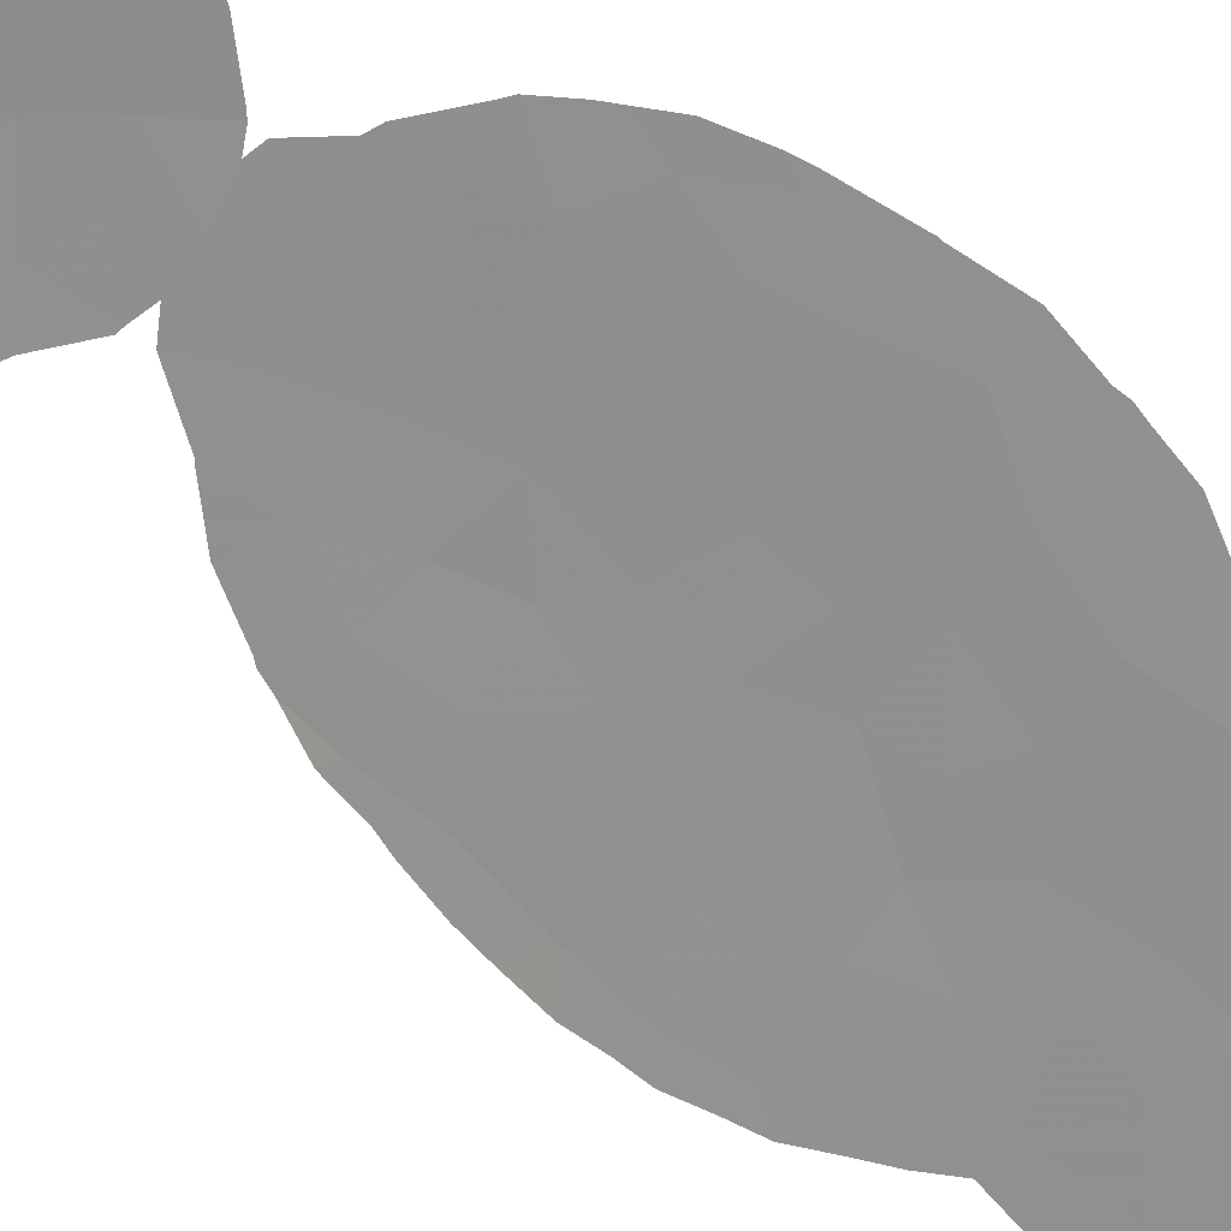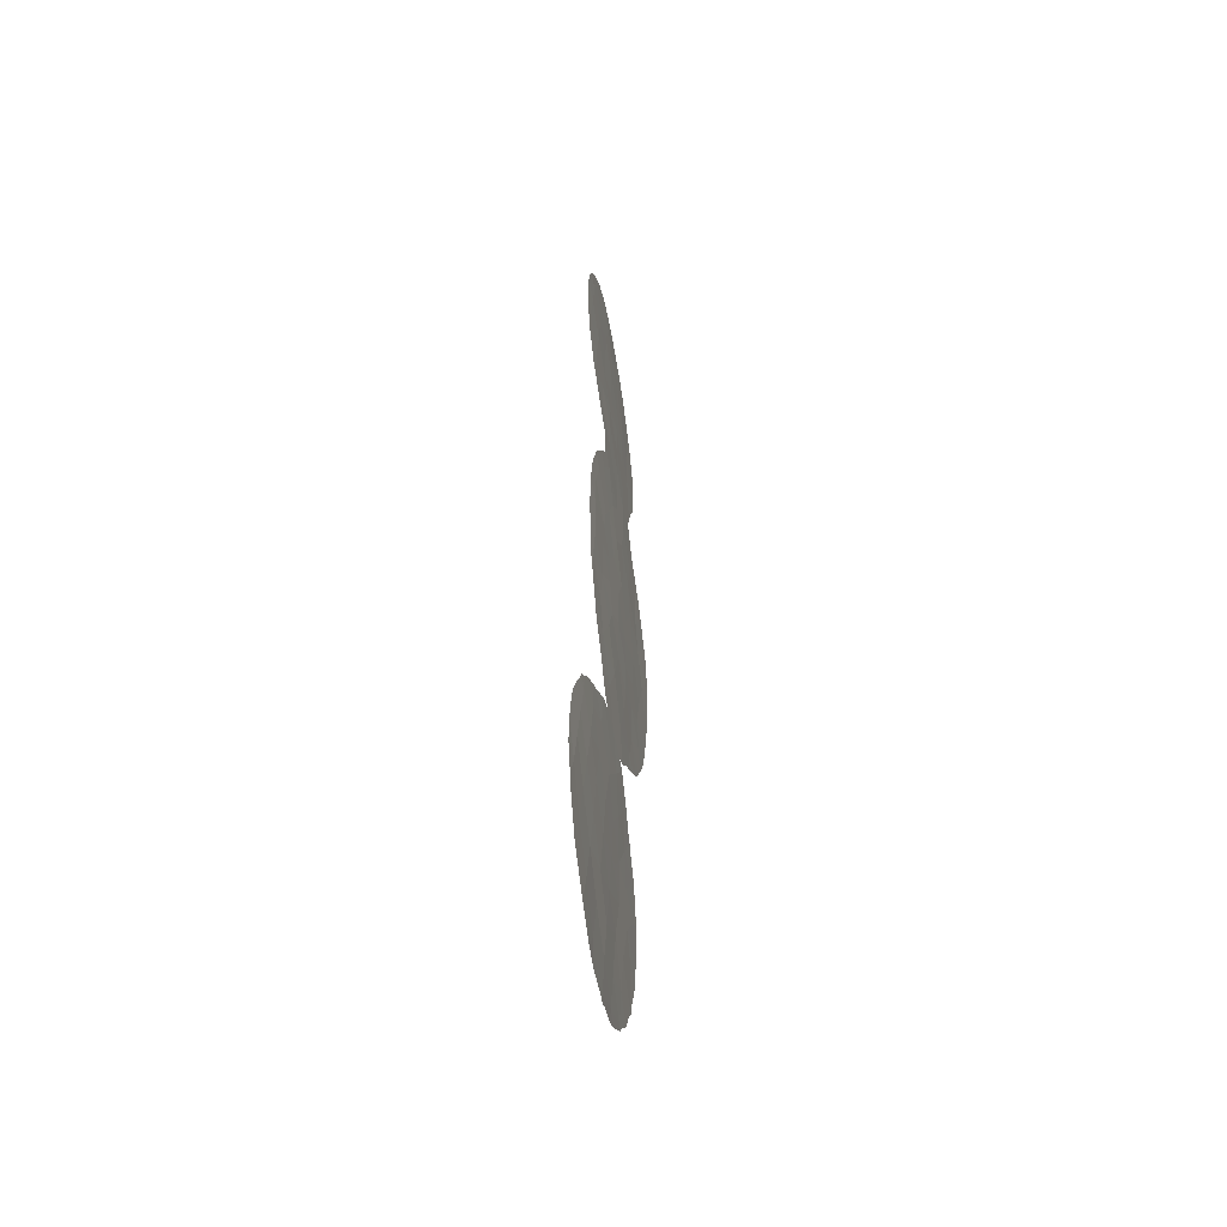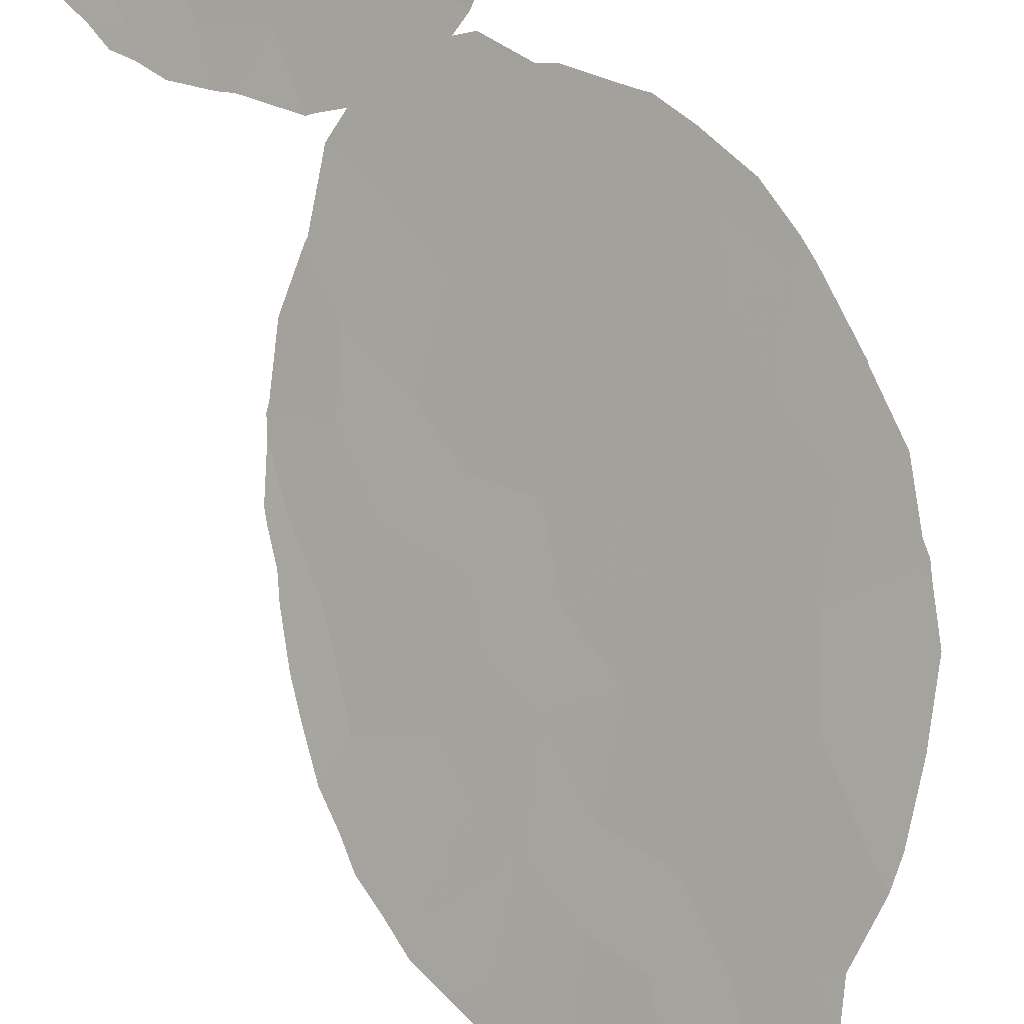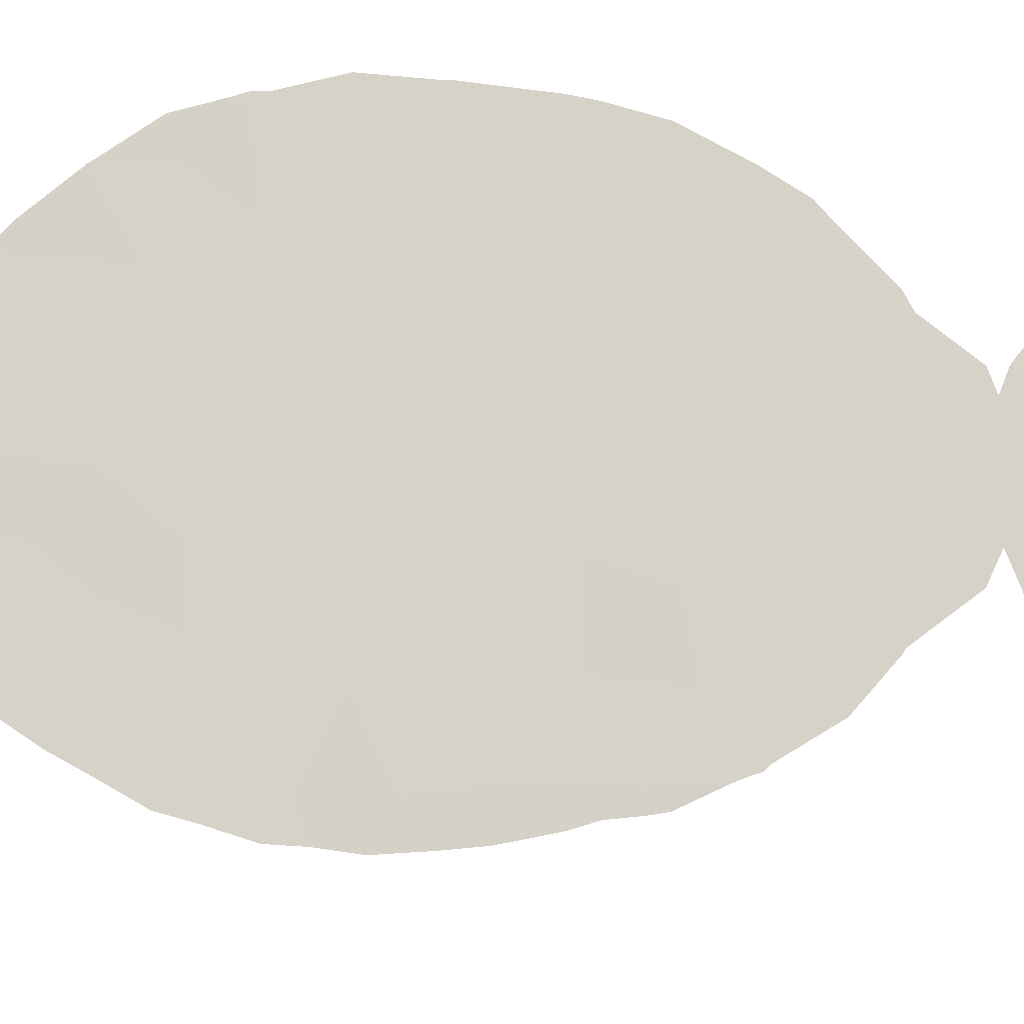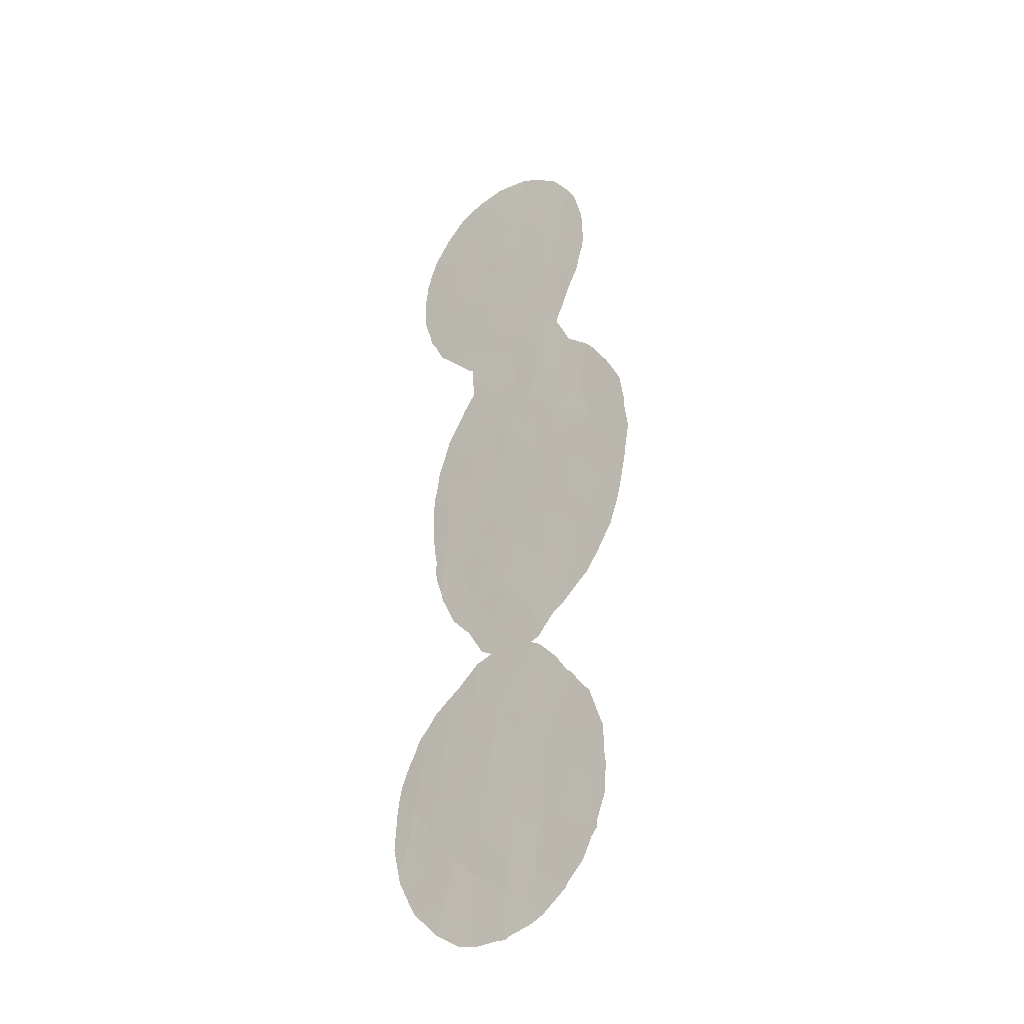
<metadata>
{"format":"obj","ext":"obj","renderer":"f3d","projection":"perspective","resolution":1024,"background":"white","views":[{"elev":73.7,"azim":-45.6,"up":"+Y"},{"elev":-51.4,"azim":-36.5,"up":"+Z"},{"elev":72.2,"azim":-13.5,"up":"+Y"},{"elev":-62.1,"azim":95.8,"up":"+Y"},{"elev":-31.5,"azim":82.5,"up":"+Z"}]}
</metadata>
<code>
v -37.89 38.22 7.246
v -37.53 38.57 9.328
v -39.76 36.71 -12.07
v -43.5 33.19 18.88
v -42.18 34.67 -19.5
v -42.79 33.82 13.75
v -38.76 37.48 12.44
v -39.94 36.47 -6.675
v -38.61 37.79 23.19
v -36.95 39.33 22.27
v -36.37 39.63 4.074
v -34.78 41.1 4.058
v -33.94 41.89 2.259
v -35.3 40.76 16.78
v -36.7 39.32 6.075
v -40.11 36.23 11.74
v -41.06 35.49 -10.81
v -36.64 39.72 -14.83
v -35.22 41.04 -14.87
v -37.01 39.33 -12.92
v -38.99 37.2 5.761
v -42.83 33.8 -2.089
v -42.62 33.98 15.72
v -35.62 40.8 -18.01
v -38.78 37.43 8.692
v -39.63 36.64 7.498
v -35.67 40.29 1.888
v -37.48 38.77 19.39
v -41.32 35.16 -1.006
v -41.42 35.48 -23.28
v -42.57 34.34 -21.62
v -40.92 35.57 18.66
v -35.9 40.09 -0.3431
v -44.3 32.66 -16.18
v -44 32.9 -14.39
v -39.67 36.63 -1.137
v -37.15 38.97 -2.892
v -38.49 37.73 -2.374
v -38.55 37.64 -0.01988
v -42.31 34.27 17.68
v -37.49 38.63 11.16
v -33.15 42.56 4.092
v -34.97 40.95 8.434
v -36.4 39.74 15.81
v -40.3 36.02 9.462
v -41.99 34.59 21.42
v -40.72 35.99 -18.84
v -37.53 38.64 -4.524
v -34.95 41.01 -1.445
v -35.98 40.06 -2.245
v -37.5 38.72 17.25
v -39.85 36.59 -10.08
v -39.33 37.08 21.57
v -40.43 36.22 -16.53
v -39.31 37.32 -18.15
v -34.65 41.3 -3.181
v -37.01 39.6 -20.76
v -38.32 38.39 -21.44
v -39.18 37.1 -4.684
v -40.2 36.16 -2.879
v -38.83 37.4 10.42
v -37.98 38.14 3.826
v -37.1 38.97 2.539
v -36.25 39.97 20.38
v -41.03 35.81 -21.03
v -41.41 35.07 12.92
v -40.15 36.2 2.244
v -41.66 34.91 23.08
v -42.63 33.94 2.34
v -37.44 38.75 15.09
v -39.85 37 -24.2
v -35.67 40.83 -19.98
v -40.18 36.3 23.19
v -36.88 39.63 -18.82
v -37.21 38.89 -1.118
v -38.55 37.76 18.54
v -37.2 38.89 0.8233
v -37.88 38.57 -14.78
v -36.32 40.08 -16.63
v -38.03 38.22 -6.664
v -36.4 39.73 -5.988
v -41.11 35.37 -4.904
v -39.53 37.17 -20.27
v -42.34 34.34 -11.65
v -40.04 36.3 13.77
v -38.21 38.17 -12.53
v -41.3 35.13 7.671
v -34.55 41.34 0.2483
v -39.81 36.58 17.58
v -42.06 34.51 19.67
v -36.39 39.78 18.05
v -40.79 35.7 21.06
v -37.68 38.82 -16.85
v -33.85 41.95 5.448
v -36.18 39.84 9.888
v -36.23 39.85 13.74
v -37.46 38.7 13.09
v -38.22 38.1 20.79
v -43.78 32.94 16.93
v -39.44 36.83 3.607
v -33.74 42.11 -1.539
v -43.75 33.22 -20.08
v -33.13 42.64 0.4444
v -35.92 40.16 -4.264
v -42.58 34 4.257
v -39.63 36.77 19.65
v -41.31 35.31 -12.87
v -40.04 36.3 0.6709
v -41.87 34.9 -17.25
v -38.65 37.64 16.44
v -43.16 33.51 20.76
v -41.36 35.11 1.287
v -40.89 35.51 4.569
v -38.97 37.51 -13.84
v -39.05 37.5 -15.85
v -36.35 39.65 7.961
v -43.29 33.62 -17.87
v -39.13 37.25 -8.496
v -38.62 37.73 -10.44
v -42.14 34.37 5.971
v -38.7 37.56 14.4
v -41.16 35.32 16.59
v -37.28 39.01 -10.82
v -41.61 35.07 -15
v -42.63 34.11 -13.7
v -35.7 40.55 -13.06
v -35.12 40.96 18.89
v -43.65 33.19 -12.46
v -40.23 36.33 -14.22
v -35.23 40.7 6.235
v -41.4 35.09 14.72
v -33.76 42.03 7.089
v -41.64 34.88 -3.111
v -42.97 33.86 -15.78
v -37.15 39.54 -22.6
v -40.02 36.38 15.59
v -39.74 37.05 -22.32
v -44.62 32.4 -18.11
v -38.67 37.53 1.955
v -38.51 38.28 -23.3
v -37.71 38.39 5.291
v -41.14 35.3 3.075
v -42.58 34.01 -0.01673
v -40.31 36.02 5.792
v -38.09 38.52 -18.97
v -37.43 38.91 23.6
v -37.59 38.76 23.71
v -35.01 41.03 16.55
v -35.2 40.83 15.68
v -42.82 33.78 5.789
v -42.56 34 6.673
v -36.15 39.88 11.06
v -36.44 39.62 11.7
v -35.62 40.42 14.29
v -35.35 40.68 14.91
v -32.97 42.73 3.715
v -32.83 42.89 2.24
v -42.8 33.81 13.01
v -43.18 33.47 13.46
v -42.99 33.68 22.61
v -42.99 33.68 22.61
v -32.94 42.76 4.083
v -41.49 34.96 11.38
v -41.21 35.2 11.13
v -42.16 34.45 23.62
v -41.49 35.07 24.03
v -36.14 40.44 -21.56
v -35.69 40.82 -20.48
v -36.86 39.81 -22.45
v -45.08 31.98 -19.45
v -45.35 31.75 -18.05
v -38.07 38.72 -23.75
v -38.59 38.23 -24.06
v -44.33 32.44 18.5
v -44.31 32.46 17.58
v -40.64 35.84 -8.162
v -41.33 35.2 -6.679
v -43.33 33.36 -0.5305
v -43.43 33.26 0.7669
v -43.44 33.25 1.744
v -36.64 39.65 22.85
v -36.27 39.98 22.24
v -44.26 32.78 -21.83
v -44.97 32.09 -20.05
v -35.81 40.41 21.45
v -43.85 32.88 14.99
v -43.55 33.15 14.39
v -45.28 31.82 -16.72
v -45.28 31.81 -16.38
v -35.9 40.15 13.51
v -36.17 39.88 12.58
v -41.19 35.73 -24.53
v -41.97 34.96 -24.29
v -43 33.96 -23.44
v -34.83 41.4 -14.86
v -34.96 41.26 -14.37
v -43.01 33.95 -23.43
v -40.13 36.32 -8.543
v -35.45 40.71 20.59
v -35.4 41.06 -19.73
v -35.45 41.04 -20.12
v -42.86 33.76 -3.554
v -42.77 33.84 -4.021
v -42.67 33.93 -4.191
v -38.34 38.07 24.25
v -37.58 38.68 -9.127
v -36.84 39.4 -10.16
v -40.97 35.56 24.29
v -39.85 36.63 24.54
v -39.29 37.17 24.45
v -38.11 38.19 -8.72
v -37.72 38.54 -8.961
v -34.87 41.46 -17.26
v -34.83 41.49 -17
v -37.19 39.51 -22.9
v -33.07 42.69 0.5634
v -37.02 39.67 -22.76
v -36.45 39.8 -11.01
v -42.16 34.42 -5.572
v -41.41 35.13 -6.618
v -43.2 33.49 -2.376
v -41.18 35.22 10.56
v -34.98 41.06 17.06
v -35.06 41.02 18.81
v -42.24 34.31 12.34
v -42.06 34.45 7.641
v -41.63 34.83 8.488
v -41.13 35.28 9.317
v -41.98 34.66 -9.973
v -40.86 35.65 -8.834
v -42.31 34.36 -10.22
v -43.13 33.63 -10.95
v -40.7 35.8 -8.787
v -34.97 41.41 -18.44
v -44.2 32.56 19.7
v -43.98 32.76 15.58
v -34.85 41.07 9.084
v -34.46 41.4 8.528
v -33.07 42.69 0.4359
v -33.09 42.68 0.3493
v -33 42.7 4.451
v -43.23 33.45 -1.14
v -43.22 33.46 -2.027
v -43.68 33.03 21.41
v -36.37 39.69 12.07
v -44.29 32.48 16.73
v -33.42 42.4 -1.532
v -42.99 33.68 22.62
v -33.55 42.29 -2.114
v -43.41 33.27 2.976
v -34.64 41.33 -4.828
v -35.2 40.83 -5.791
v -33.15 42.58 5.638
v -43.23 33.43 3.962
v -33.94 41.95 -3.43
v -43.97 32.78 20.61
v -37.25 39.07 23.42
v -35.78 40.21 10.04
v -35.27 40.95 -13.14
v -40.14 36.73 -24.5
v -44.32 32.61 -12.88
v -44.61 32.37 -13.46
v -44.99 32.05 -14.53
v -33.76 42.03 7.128
v -33.74 42.05 7.098
v -33.73 42.06 7.065
v -34.41 41.54 -4.35
v -36.88 39.3 -7.402
v -36.53 39.62 -7.195
v -34.87 41.42 -16.22
v -43.14 33.5 4.794
v -35.86 40.38 -11.96
v -36.13 40.11 -11.38
v -39.55 37.3 -24.39
v -39.77 37.09 -24.56
v -44.02 32.86 -12.13
v -43.62 33.21 -11.66
v -35.37 40.85 -12.71
v -35.06 41.03 18.94
v -35.11 40.99 19.07
v -44.15 32.88 -22.03
v -37.69 38.57 -8.554
v -45.12 31.94 -15.1
v -35.44 40.62 -6.023
f 9 98 146
f 9 146 147
f 14 149 148
f 25 26 1
f 29 22 133
f 27 33 88
f 120 151 150
f 5 117 102
f 39 36 38
f 41 95 152
f 41 152 153
f 62 11 141
f 45 87 26
f 12 94 130
f 81 104 48
f 44 96 154
f 44 154 155
f 43 95 116
f 42 13 157
f 42 157 156
f 58 135 57
f 8 59 82
f 90 92 46
f 2 41 61
f 61 25 2
f 11 62 63
f 10 98 28
f 65 5 31
f 6 159 158
f 111 46 161
f 111 161 160
f 144 21 26
f 58 145 83
f 83 137 58
f 42 156 162
f 5 102 31
f 16 66 163
f 16 163 164
f 96 44 70
f 68 166 165
f 72 57 167
f 72 167 168
f 57 135 169
f 57 169 167
f 29 60 36
f 138 171 170
f 63 62 139
f 113 105 142
f 145 55 83
f 106 92 32
f 140 173 172
f 50 33 75
f 75 37 50
f 59 48 38
f 38 60 59
f 49 56 101
f 13 88 103
f 99 4 174
f 99 174 175
f 8 177 176
f 117 5 109
f 21 100 62
f 62 141 21
f 143 179 178
f 143 69 180
f 143 180 179
f 28 98 76
f 145 57 74
f 4 90 111
f 10 182 181
f 57 72 74
f 145 58 57
f 102 184 183
f 10 64 185
f 10 185 182
f 67 108 139
f 139 77 63
f 83 55 47
f 6 23 186
f 6 186 187
f 7 16 61
f 137 71 140
f 138 34 189
f 138 189 188
f 43 130 132
f 33 77 75
f 76 51 28
f 101 88 49
f 96 191 190
f 69 112 142
f 44 51 70
f 100 21 144
f 34 134 35
f 35 125 128
f 144 87 120
f 144 120 113
f 30 193 192
f 30 194 193
f 19 195 196
f 78 86 114
f 8 118 80
f 30 31 197
f 30 197 194
f 96 190 154
f 60 38 36
f 39 77 139
f 8 80 59
f 118 8 176
f 118 176 198
f 78 115 93
f 15 130 116
f 108 112 29
f 51 110 70
f 110 121 70
f 2 95 41
f 64 199 185
f 66 85 131
f 136 110 89
f 72 201 200
f 106 98 53
f 53 92 106
f 138 188 171
f 133 22 202
f 133 202 203
f 82 133 203
f 82 203 204
f 27 12 11
f 33 27 77
f 27 63 77
f 9 147 205
f 48 80 81
f 33 50 49
f 123 207 206
f 88 33 49
f 53 9 73
f 73 209 208
f 9 205 210
f 73 9 210
f 73 210 209
f 14 127 91
f 118 119 212
f 118 212 211
f 79 24 213
f 79 213 214
f 19 18 79
f 32 40 122
f 135 140 172
f 135 172 215
f 68 73 208
f 68 208 166
f 37 75 38
f 75 39 38
f 39 75 77
f 7 97 121
f 16 7 85
f 92 90 32
f 32 122 89
f 23 131 122
f 13 103 216
f 13 216 157
f 135 217 169
f 135 215 217
f 58 137 140
f 72 168 201
f 115 114 129
f 123 218 207
f 119 86 123
f 82 204 219
f 82 219 220
f 60 29 133
f 124 125 134
f 54 129 124
f 22 221 202
f 45 16 164
f 45 164 222
f 26 25 45
f 41 7 61
f 16 45 61
f 45 25 61
f 1 2 25
f 87 144 26
f 83 47 65
f 127 14 223
f 127 223 224
f 66 225 163
f 87 227 226
f 87 45 228
f 87 228 227
f 45 222 228
f 79 74 24
f 18 78 93
f 17 3 52
f 124 129 107
f 17 230 229
f 84 231 232
f 52 118 198
f 52 198 233
f 8 82 220
f 8 220 177
f 74 72 24
f 24 72 200
f 24 200 234
f 84 17 229
f 84 229 231
f 125 107 84
f 107 17 84
f 2 1 116
f 121 85 7
f 126 18 19
f 18 20 78
f 4 235 174
f 23 99 236
f 23 236 186
f 27 88 13
f 43 238 237
f 103 240 239
f 42 162 241
f 22 242 243
f 38 48 37
f 111 160 244
f 91 28 51
f 91 51 44
f 115 55 93
f 90 40 32
f 50 56 49
f 104 37 48
f 14 44 155
f 14 155 149
f 42 94 12
f 116 95 2
f 82 59 60
f 37 104 50
f 70 97 96
f 96 97 245
f 96 245 191
f 10 28 64
f 97 41 153
f 97 153 245
f 41 97 7
f 99 246 236
f 103 101 247
f 103 247 240
f 100 67 139
f 46 68 248
f 46 248 161
f 101 249 247
f 69 250 180
f 50 104 56
f 104 252 251
f 18 126 20
f 68 165 248
f 94 42 241
f 94 241 253
f 22 143 178
f 22 178 242
f 105 69 142
f 69 105 254
f 69 254 250
f 34 117 134
f 17 107 3
f 31 30 65
f 101 56 255
f 101 255 249
f 103 88 101
f 39 108 36
f 134 109 124
f 102 138 170
f 102 170 184
f 110 51 76
f 124 109 54
f 4 40 90
f 4 111 256
f 4 256 235
f 90 46 111
f 10 181 257
f 55 54 47
f 95 43 237
f 95 237 258
f 95 258 152
f 126 19 196
f 126 196 259
f 71 30 192
f 71 192 260
f 23 40 99
f 99 40 4
f 73 92 53
f 91 64 28
f 64 91 127
f 98 10 257
f 98 257 146
f 53 98 9
f 143 112 69
f 108 67 112
f 142 112 67
f 120 87 226
f 120 226 151
f 35 128 261
f 35 261 262
f 86 3 114
f 108 29 36
f 80 48 59
f 93 74 79
f 74 93 145
f 55 115 54
f 78 114 115
f 1 15 116
f 130 43 116
f 112 143 29
f 100 113 67
f 42 12 13
f 111 244 256
f 66 16 85
f 89 110 76
f 138 117 34
f 35 262 263
f 43 132 264
f 43 264 238
f 132 266 265
f 56 104 251
f 56 251 267
f 81 80 268
f 81 268 269
f 98 106 76
f 76 106 89
f 14 91 44
f 52 119 118
f 119 52 3
f 19 270 195
f 89 122 136
f 105 120 150
f 105 150 271
f 120 105 113
f 92 68 46
f 68 92 73
f 30 71 137
f 97 70 121
f 110 136 121
f 85 121 136
f 122 131 136
f 122 40 23
f 12 27 13
f 103 239 216
f 54 115 129
f 129 114 3
f 20 126 272
f 20 272 273
f 123 20 273
f 123 273 218
f 119 123 206
f 119 206 212
f 119 3 86
f 123 86 20
f 71 275 274
f 134 125 35
f 124 107 125
f 128 277 276
f 126 259 278
f 126 278 272
f 83 65 137
f 5 65 47
f 127 224 279
f 14 148 223
f 17 52 233
f 17 233 230
f 129 3 107
f 128 84 232
f 128 232 277
f 6 187 159
f 128 125 84
f 64 127 280
f 64 280 199
f 12 130 15
f 66 6 158
f 66 158 225
f 130 94 132
f 6 131 23
f 6 66 131
f 132 265 264
f 27 11 63
f 133 82 60
f 127 279 280
f 109 47 54
f 99 175 246
f 31 102 183
f 31 183 281
f 105 271 254
f 12 15 11
f 31 281 197
f 109 134 117
f 5 47 109
f 132 94 253
f 132 253 266
f 80 118 211
f 80 211 282
f 80 282 268
f 106 32 89
f 135 58 140
f 71 260 275
f 56 267 255
f 136 131 85
f 128 276 261
f 20 86 78
f 117 138 102
f 34 35 263
f 34 263 283
f 34 283 189
f 30 137 65
f 39 139 108
f 104 81 284
f 104 284 252
f 81 269 284
f 140 71 274
f 140 274 173
f 62 100 139
f 141 11 15
f 1 141 15
f 141 1 21
f 142 67 113
f 93 79 18
f 143 22 29
f 19 79 214
f 19 214 270
f 21 1 26
f 100 144 113
f 24 234 213
f 22 243 221
f 145 93 55

</code>
